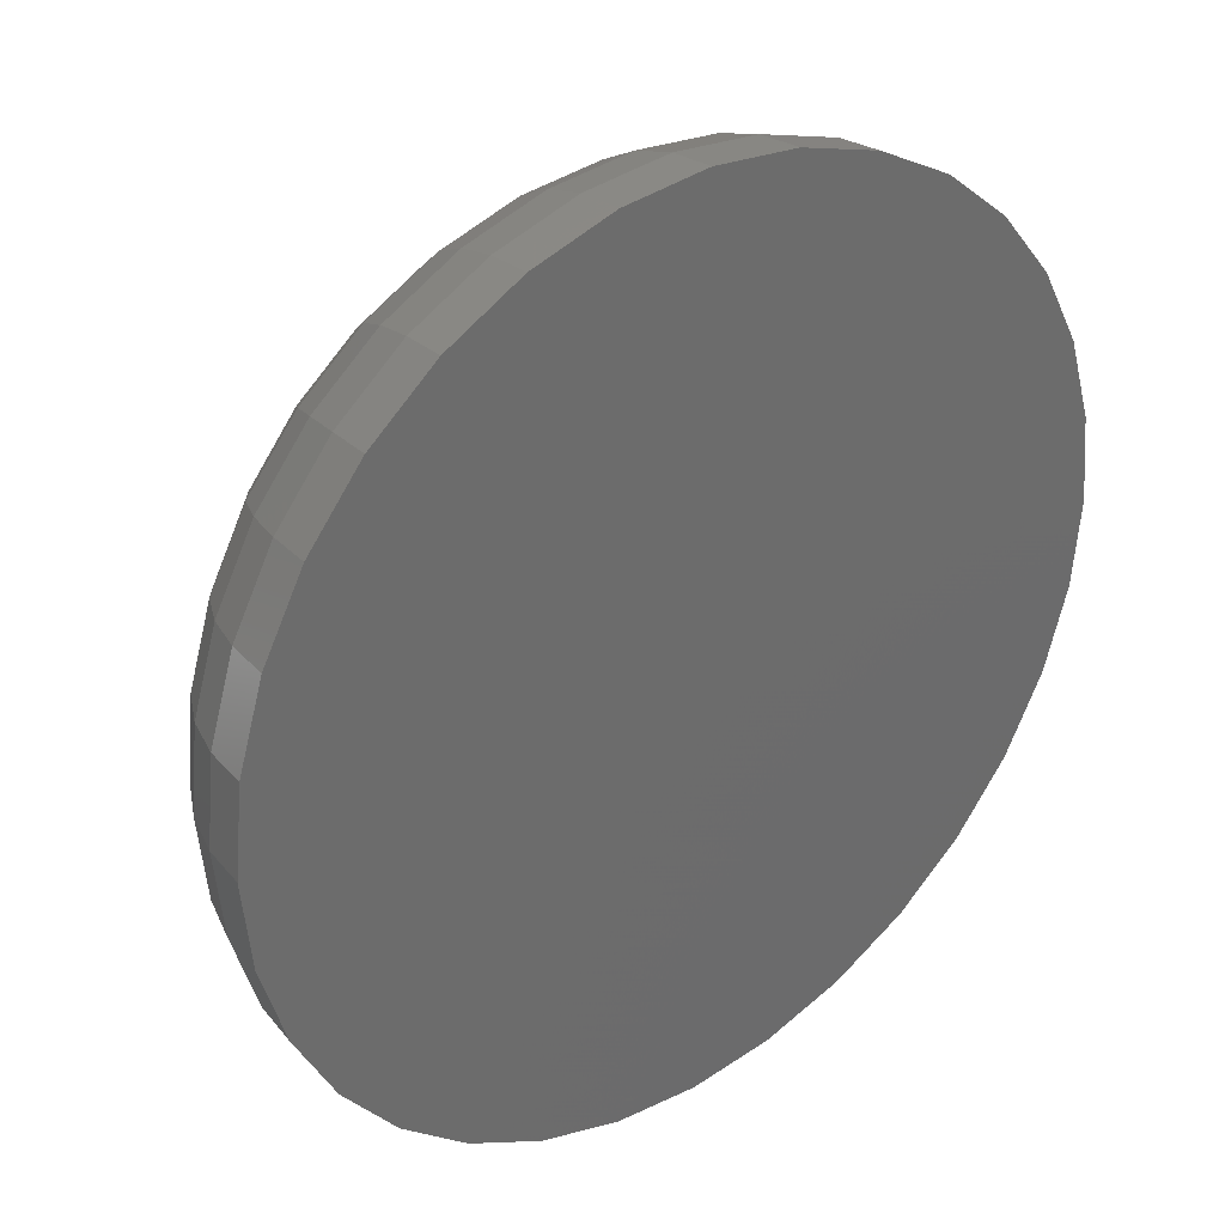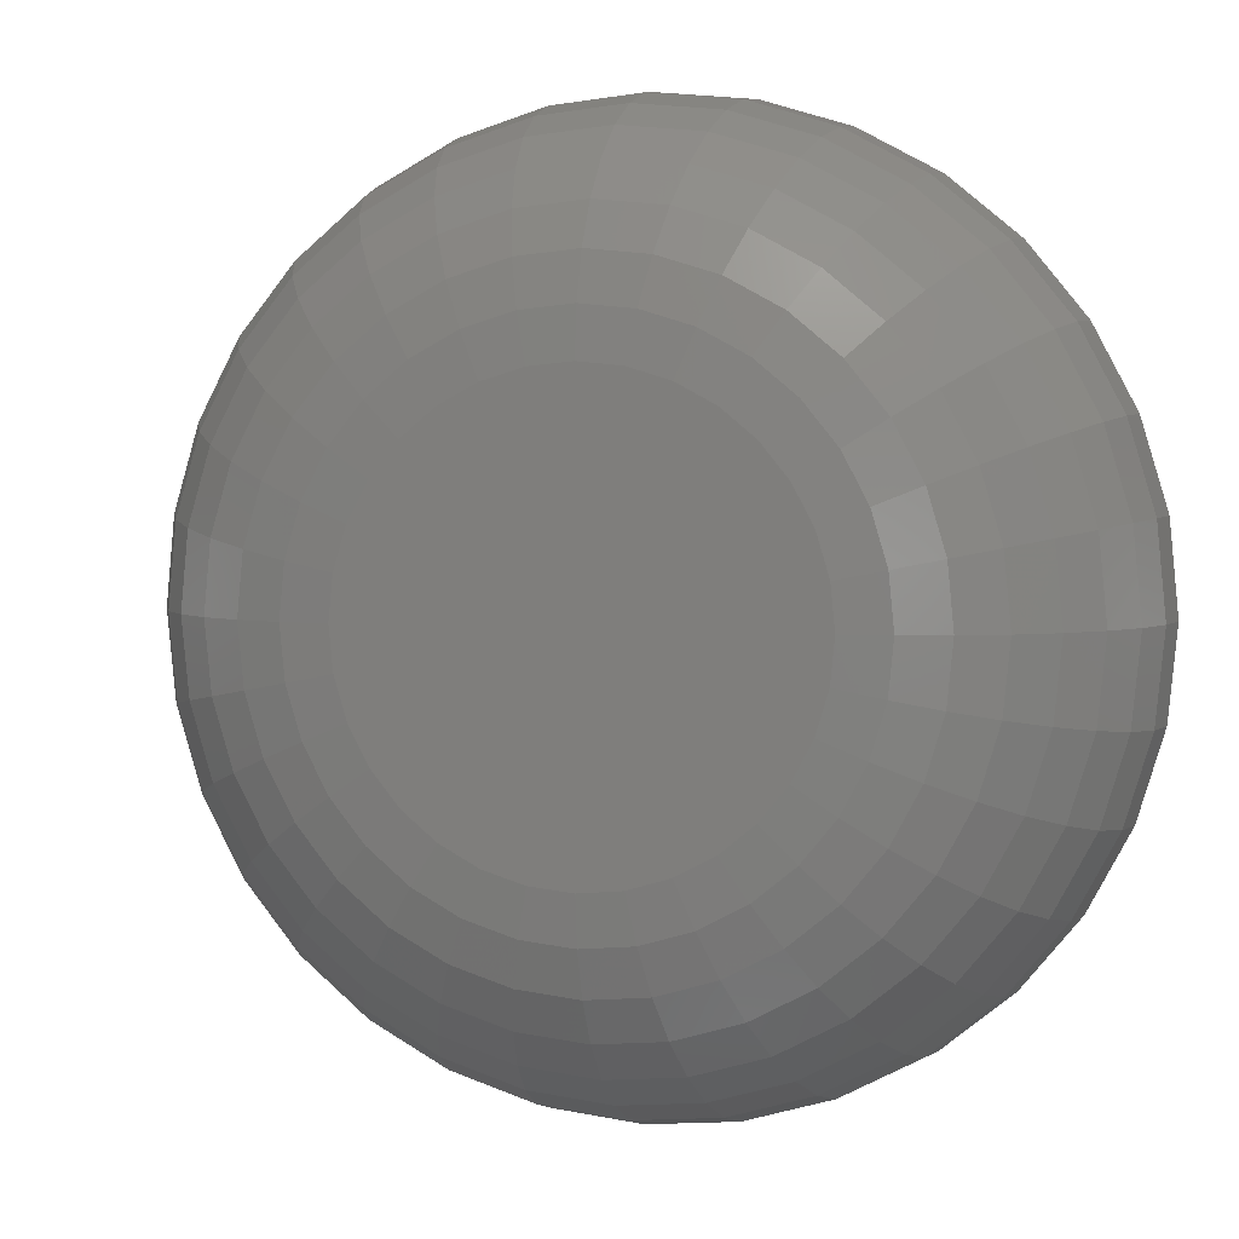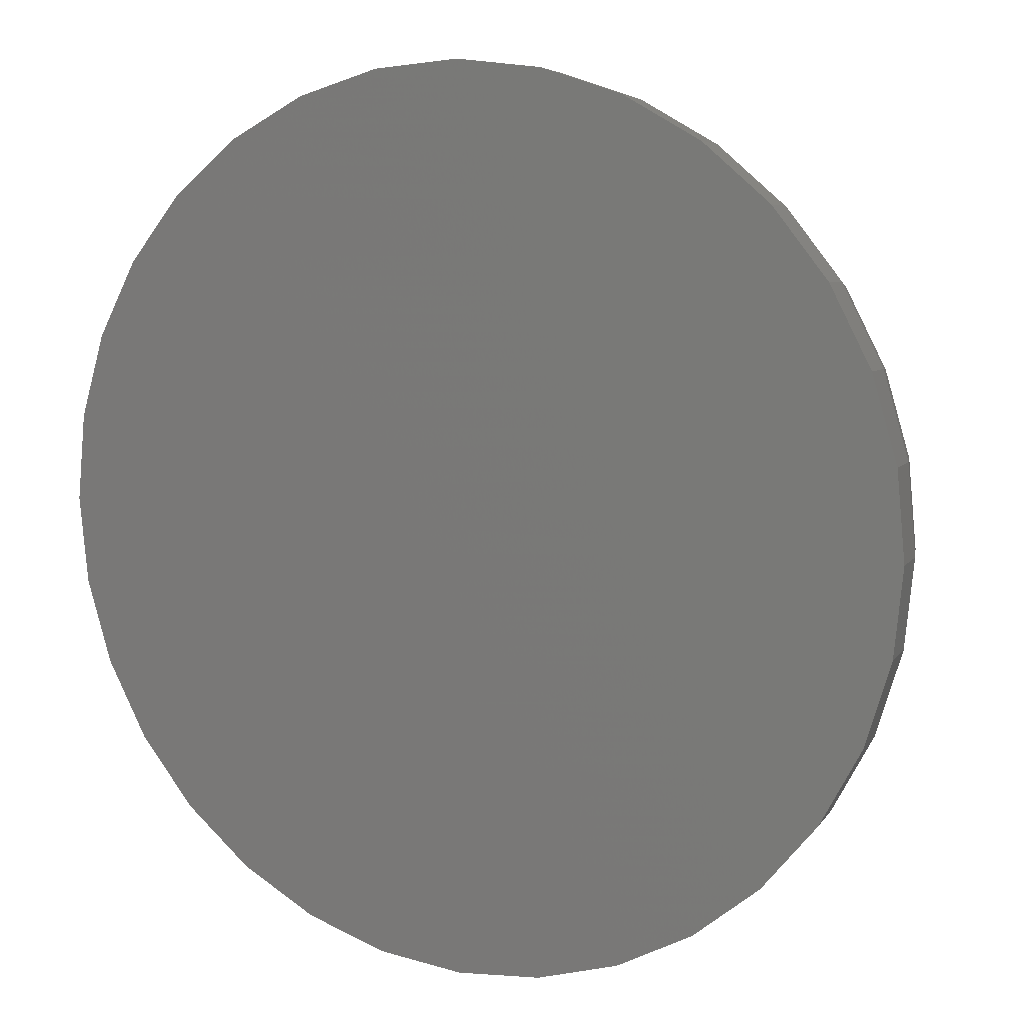
<metadata>
{"format":"stl","ext":"stl","renderer":"f3d","projection":"perspective","resolution":1024,"background":"white","views":[{"elev":32.5,"azim":141.4,"up":"+Y"},{"elev":3.8,"azim":17.6,"up":"+Y"},{"elev":9.0,"azim":-153.5,"up":"+Y"}]}
</metadata>
<code>
# stl→obj: 288 verts, 572 faces
v 0.4789 -0.1658 0
v 0.4785 -0.1671 0
v 0.492 -0.1658 0
v 0.4924 -0.1671 0
v 0.4784 -0.1685 0
v 0.4785 -0.1699 0
v 0.4789 -0.1712 0
v 0.4924 -0.1699 0
v 0.492 -0.1712 0
v 0.4796 -0.1724 0
v 0.4913 -0.1724 0
v 0.4804 -0.1735 0
v 0.4815 -0.1744 0
v 0.4904 -0.1735 0
v 0.4827 -0.175 0
v 0.4841 -0.1754 0
v 0.4854 -0.1756 0
v 0.4894 -0.1744 0
v 0.4868 -0.1754 0
v 0.4882 -0.175 0
v 0.4925 -0.1685 0
v 0.4913 -0.1646 0
v 0.4904 -0.1635 0
v 0.4894 -0.1626 0
v 0.4882 -0.162 0
v 0.4868 -0.1616 0
v 0.4854 -0.1614 0
v 0.4841 -0.1616 0
v 0.4827 -0.162 0
v 0.4815 -0.1626 0
v 0.4804 -0.1635 0
v 0.4796 -0.1646 0
v 0.4731 -0.1602 -0.007812
v 0.4749 -0.158 -0.007812
v 0.496 -0.158 -0.007812
v 0.4978 -0.1602 -0.007812
v 0.4717 -0.1628 -0.007812
v 0.4992 -0.1628 -0.007812
v 0.4978 -0.1768 -0.007812
v 0.4731 -0.1768 -0.007812
v 0.4992 -0.1742 -0.007812
v 0.4749 -0.179 -0.007812
v 0.496 -0.179 -0.007812
v 0.4772 -0.1809 -0.007812
v 0.4937 -0.1809 -0.007812
v 0.4797 -0.1823 -0.007812
v 0.4825 -0.1831 -0.007812
v 0.4911 -0.1823 -0.007812
v 0.4854 -0.1834 -0.007812
v 0.4883 -0.1831 -0.007812
v 0.4937 -0.1561 -0.007812
v 0.4772 -0.1561 -0.007812
v 0.4797 -0.1548 -0.007812
v 0.4825 -0.1539 -0.007812
v 0.4854 -0.1536 -0.007812
v 0.4883 -0.1539 -0.007812
v 0.4911 -0.1548 -0.007812
v 0.4717 -0.1742 -0.007812
v 0.4708 -0.1714 -0.007812
v 0.5 -0.1714 -0.007812
v 0.4706 -0.1685 -0.007812
v 0.5003 -0.1685 -0.007812
v 0.4708 -0.1656 -0.007812
v 0.5 -0.1656 -0.007812
v 0.4768 -0.1685 -0.0001501
v 0.477 -0.1668 -0.0001501
v 0.4754 -0.1685 -0.0005947
v 0.4756 -0.1665 -0.0005947
v 0.474 -0.1685 -0.001317
v 0.4743 -0.1663 -0.001317
v 0.4728 -0.1685 -0.002288
v 0.4731 -0.166 -0.002288
v 0.4719 -0.1685 -0.003472
v 0.4721 -0.1659 -0.003472
v 0.4712 -0.1685 -0.004823
v 0.4714 -0.1657 -0.004823
v 0.4707 -0.1685 -0.006288
v 0.471 -0.1656 -0.006288
v 0.4939 -0.1668 -0.0001501
v 0.494 -0.1685 -0.0001501
v 0.4953 -0.1665 -0.0005947
v 0.4955 -0.1685 -0.0005947
v 0.4966 -0.1663 -0.001317
v 0.4969 -0.1685 -0.001317
v 0.4978 -0.166 -0.002288
v 0.498 -0.1685 -0.002288
v 0.4988 -0.1659 -0.003472
v 0.499 -0.1685 -0.003472
v 0.4995 -0.1657 -0.004823
v 0.4997 -0.1685 -0.004823
v 0.4999 -0.1656 -0.006288
v 0.5002 -0.1685 -0.006288
v 0.4934 -0.1652 -0.0001501
v 0.4947 -0.1647 -0.0005947
v 0.496 -0.1641 -0.001317
v 0.4971 -0.1637 -0.002288
v 0.498 -0.1633 -0.003472
v 0.4986 -0.163 -0.004823
v 0.4991 -0.1629 -0.006288
v 0.4926 -0.1637 -0.0001501
v 0.4938 -0.1629 -0.0005947
v 0.4949 -0.1622 -0.001317
v 0.4959 -0.1615 -0.002288
v 0.4967 -0.161 -0.003472
v 0.4973 -0.1606 -0.004823
v 0.4977 -0.1603 -0.006288
v 0.4915 -0.1624 -0.0001501
v 0.4926 -0.1614 -0.0005947
v 0.4935 -0.1604 -0.001317
v 0.4944 -0.1596 -0.002288
v 0.495 -0.1589 -0.003472
v 0.4955 -0.1584 -0.004823
v 0.4959 -0.1581 -0.006288
v 0.4902 -0.1614 -0.0001501
v 0.491 -0.1601 -0.0005947
v 0.4918 -0.159 -0.001317
v 0.4924 -0.158 -0.002288
v 0.493 -0.1572 -0.003472
v 0.4934 -0.1566 -0.004823
v 0.4936 -0.1563 -0.006288
v 0.4887 -0.1606 -0.0001501
v 0.4893 -0.1592 -0.0005947
v 0.4898 -0.158 -0.001317
v 0.4903 -0.1569 -0.002288
v 0.4906 -0.156 -0.003472
v 0.4909 -0.1553 -0.004823
v 0.4911 -0.1549 -0.006288
v 0.4871 -0.1601 -0.0001501
v 0.4874 -0.1586 -0.0005947
v 0.4877 -0.1573 -0.001317
v 0.4879 -0.1561 -0.002288
v 0.4881 -0.1552 -0.003472
v 0.4882 -0.1545 -0.004823
v 0.4883 -0.1541 -0.006288
v 0.4854 -0.1599 -0.0001501
v 0.4854 -0.1584 -0.0005947
v 0.4854 -0.1571 -0.001317
v 0.4854 -0.1559 -0.002288
v 0.4854 -0.1549 -0.003472
v 0.4854 -0.1542 -0.004823
v 0.4854 -0.1538 -0.006288
v 0.4838 -0.1601 -0.0001501
v 0.4835 -0.1586 -0.0005947
v 0.4832 -0.1573 -0.001317
v 0.483 -0.1561 -0.002288
v 0.4828 -0.1552 -0.003472
v 0.4827 -0.1545 -0.004823
v 0.4826 -0.1541 -0.006288
v 0.4822 -0.1606 -0.0001501
v 0.4816 -0.1592 -0.0005947
v 0.4811 -0.158 -0.001317
v 0.4806 -0.1569 -0.002288
v 0.4803 -0.156 -0.003472
v 0.48 -0.1553 -0.004823
v 0.4798 -0.1549 -0.006288
v 0.4807 -0.1614 -0.0001501
v 0.4799 -0.1601 -0.0005947
v 0.4791 -0.159 -0.001317
v 0.4784 -0.158 -0.002288
v 0.4779 -0.1572 -0.003472
v 0.4775 -0.1566 -0.004823
v 0.4773 -0.1563 -0.006288
v 0.4794 -0.1624 -0.0001501
v 0.4783 -0.1614 -0.0005947
v 0.4774 -0.1604 -0.001317
v 0.4765 -0.1596 -0.002288
v 0.4758 -0.1589 -0.003472
v 0.4753 -0.1584 -0.004823
v 0.475 -0.1581 -0.006288
v 0.4783 -0.1637 -0.0001501
v 0.4771 -0.1629 -0.0005947
v 0.476 -0.1622 -0.001317
v 0.475 -0.1615 -0.002288
v 0.4742 -0.161 -0.003472
v 0.4736 -0.1606 -0.004823
v 0.4732 -0.1603 -0.006288
v 0.4775 -0.1652 -0.0001501
v 0.4761 -0.1647 -0.0005947
v 0.4749 -0.1641 -0.001317
v 0.4738 -0.1637 -0.002288
v 0.4729 -0.1633 -0.003472
v 0.4722 -0.163 -0.004823
v 0.4718 -0.1629 -0.006288
v 0.4939 -0.1702 -0.0001501
v 0.4953 -0.1705 -0.0005947
v 0.4966 -0.1707 -0.001317
v 0.4978 -0.171 -0.002288
v 0.4988 -0.1712 -0.003472
v 0.4995 -0.1713 -0.004823
v 0.4999 -0.1714 -0.006288
v 0.477 -0.1702 -0.0001501
v 0.4756 -0.1705 -0.0005947
v 0.4743 -0.1707 -0.001317
v 0.4731 -0.171 -0.002288
v 0.4721 -0.1712 -0.003472
v 0.4714 -0.1713 -0.004823
v 0.471 -0.1714 -0.006288
v 0.4775 -0.1718 -0.0001501
v 0.4761 -0.1724 -0.0005947
v 0.4749 -0.1729 -0.001317
v 0.4738 -0.1733 -0.002288
v 0.4729 -0.1737 -0.003472
v 0.4722 -0.174 -0.004823
v 0.4718 -0.1741 -0.006288
v 0.4783 -0.1733 -0.0001501
v 0.4771 -0.1741 -0.0005947
v 0.476 -0.1748 -0.001317
v 0.475 -0.1755 -0.002288
v 0.4742 -0.176 -0.003472
v 0.4736 -0.1764 -0.004823
v 0.4732 -0.1767 -0.006288
v 0.4794 -0.1746 -0.0001501
v 0.4783 -0.1756 -0.0005947
v 0.4774 -0.1766 -0.001317
v 0.4765 -0.1774 -0.002288
v 0.4758 -0.1781 -0.003472
v 0.4753 -0.1786 -0.004823
v 0.475 -0.1789 -0.006288
v 0.4807 -0.1757 -0.0001501
v 0.4799 -0.1769 -0.0005947
v 0.4791 -0.178 -0.001317
v 0.4784 -0.179 -0.002288
v 0.4779 -0.1798 -0.003472
v 0.4775 -0.1804 -0.004823
v 0.4773 -0.1808 -0.006288
v 0.4822 -0.1764 -0.0001501
v 0.4816 -0.1778 -0.0005947
v 0.4811 -0.179 -0.001317
v 0.4806 -0.1801 -0.002288
v 0.4803 -0.181 -0.003472
v 0.48 -0.1817 -0.004823
v 0.4798 -0.1821 -0.006288
v 0.4838 -0.1769 -0.0001501
v 0.4835 -0.1784 -0.0005947
v 0.4832 -0.1797 -0.001317
v 0.483 -0.1809 -0.002288
v 0.4828 -0.1818 -0.003472
v 0.4827 -0.1825 -0.004823
v 0.4826 -0.183 -0.006288
v 0.4854 -0.1771 -0.0001501
v 0.4854 -0.1786 -0.0005947
v 0.4854 -0.1799 -0.001317
v 0.4854 -0.1811 -0.002288
v 0.4854 -0.1821 -0.003472
v 0.4854 -0.1828 -0.004823
v 0.4854 -0.1832 -0.006288
v 0.4871 -0.1769 -0.0001501
v 0.4874 -0.1784 -0.0005947
v 0.4877 -0.1797 -0.001317
v 0.4879 -0.1809 -0.002288
v 0.4881 -0.1818 -0.003472
v 0.4882 -0.1825 -0.004823
v 0.4883 -0.183 -0.006288
v 0.4887 -0.1764 -0.0001501
v 0.4893 -0.1778 -0.0005947
v 0.4898 -0.179 -0.001317
v 0.4903 -0.1801 -0.002288
v 0.4906 -0.181 -0.003472
v 0.4909 -0.1817 -0.004823
v 0.4911 -0.1821 -0.006288
v 0.4902 -0.1757 -0.0001501
v 0.491 -0.1769 -0.0005947
v 0.4918 -0.178 -0.001317
v 0.4924 -0.179 -0.002288
v 0.493 -0.1798 -0.003472
v 0.4934 -0.1804 -0.004823
v 0.4936 -0.1808 -0.006288
v 0.4915 -0.1746 -0.0001501
v 0.4926 -0.1756 -0.0005947
v 0.4935 -0.1766 -0.001317
v 0.4944 -0.1774 -0.002288
v 0.495 -0.1781 -0.003472
v 0.4955 -0.1786 -0.004823
v 0.4959 -0.1789 -0.006288
v 0.4926 -0.1733 -0.0001501
v 0.4938 -0.1741 -0.0005947
v 0.4949 -0.1748 -0.001317
v 0.4959 -0.1755 -0.002288
v 0.4967 -0.176 -0.003472
v 0.4973 -0.1764 -0.004823
v 0.4977 -0.1767 -0.006288
v 0.4934 -0.1718 -0.0001501
v 0.4947 -0.1724 -0.0005947
v 0.496 -0.1729 -0.001317
v 0.4971 -0.1733 -0.002288
v 0.498 -0.1737 -0.003472
v 0.4986 -0.174 -0.004823
v 0.4991 -0.1741 -0.006288
f 1 2 3
f 3 2 4
f 5 4 2
f 6 7 8
f 8 7 9
f 7 10 9
f 9 10 11
f 10 12 11
f 11 12 13
f 11 13 14
f 14 13 15
f 14 15 16
f 16 17 14
f 18 14 17
f 18 17 19
f 18 19 20
f 21 4 5
f 21 5 6
f 21 6 8
f 22 23 24
f 22 24 25
f 22 25 26
f 22 26 27
f 22 27 28
f 22 28 29
f 22 29 30
f 22 30 31
f 22 31 32
f 22 32 1
f 22 1 3
f 33 34 35
f 36 33 35
f 37 33 36
f 38 37 36
f 39 40 41
f 42 40 39
f 43 42 39
f 44 42 43
f 45 44 43
f 45 46 44
f 47 46 45
f 48 47 45
f 48 49 47
f 50 49 48
f 51 35 34
f 51 34 52
f 51 52 53
f 51 53 54
f 51 54 55
f 51 55 56
f 51 56 57
f 40 58 41
f 41 58 59
f 41 59 60
f 60 59 61
f 60 61 62
f 62 61 63
f 62 63 64
f 64 63 37
f 64 37 38
f 5 2 65
f 65 2 66
f 65 66 67
f 67 66 68
f 67 68 69
f 69 68 70
f 69 70 71
f 71 70 72
f 71 72 73
f 73 72 74
f 73 74 75
f 75 74 76
f 75 76 77
f 77 76 78
f 77 78 61
f 61 78 63
f 4 21 79
f 79 21 80
f 79 80 81
f 81 80 82
f 81 82 83
f 83 82 84
f 83 84 85
f 85 84 86
f 85 86 87
f 87 86 88
f 87 88 89
f 89 88 90
f 89 90 91
f 91 90 92
f 91 92 64
f 64 92 62
f 3 4 93
f 93 4 79
f 93 79 94
f 94 79 81
f 94 81 95
f 95 81 83
f 95 83 96
f 96 83 85
f 96 85 97
f 97 85 87
f 97 87 98
f 98 87 89
f 98 89 99
f 99 89 91
f 99 91 38
f 38 91 64
f 22 3 100
f 100 3 93
f 100 93 101
f 101 93 94
f 101 94 102
f 102 94 95
f 102 95 103
f 103 95 96
f 103 96 104
f 104 96 97
f 104 97 105
f 105 97 98
f 105 98 106
f 106 98 99
f 106 99 36
f 36 99 38
f 23 22 107
f 107 22 100
f 107 100 108
f 108 100 101
f 108 101 109
f 109 101 102
f 109 102 110
f 110 102 103
f 110 103 111
f 111 103 104
f 111 104 112
f 112 104 105
f 112 105 113
f 113 105 106
f 113 106 35
f 35 106 36
f 24 23 114
f 114 23 107
f 114 107 115
f 115 107 108
f 115 108 116
f 116 108 109
f 116 109 117
f 117 109 110
f 117 110 118
f 118 110 111
f 118 111 119
f 119 111 112
f 119 112 120
f 120 112 113
f 120 113 51
f 51 113 35
f 25 24 121
f 121 24 114
f 121 114 122
f 122 114 115
f 122 115 123
f 123 115 116
f 123 116 124
f 124 116 117
f 124 117 125
f 125 117 118
f 125 118 126
f 126 118 119
f 126 119 127
f 127 119 120
f 127 120 57
f 57 120 51
f 26 25 128
f 128 25 121
f 128 121 129
f 129 121 122
f 129 122 130
f 130 122 123
f 130 123 131
f 131 123 124
f 131 124 132
f 132 124 125
f 132 125 133
f 133 125 126
f 133 126 134
f 134 126 127
f 134 127 56
f 56 127 57
f 27 26 135
f 135 26 128
f 135 128 136
f 136 128 129
f 136 129 137
f 137 129 130
f 137 130 138
f 138 130 131
f 138 131 139
f 139 131 132
f 139 132 140
f 140 132 133
f 140 133 141
f 141 133 134
f 141 134 55
f 55 134 56
f 28 27 142
f 142 27 135
f 142 135 143
f 143 135 136
f 143 136 144
f 144 136 137
f 144 137 145
f 145 137 138
f 145 138 146
f 146 138 139
f 146 139 147
f 147 139 140
f 147 140 148
f 148 140 141
f 148 141 54
f 54 141 55
f 29 28 149
f 149 28 142
f 149 142 150
f 150 142 143
f 150 143 151
f 151 143 144
f 151 144 152
f 152 144 145
f 152 145 153
f 153 145 146
f 153 146 154
f 154 146 147
f 154 147 155
f 155 147 148
f 155 148 53
f 53 148 54
f 30 29 156
f 156 29 149
f 156 149 157
f 157 149 150
f 157 150 158
f 158 150 151
f 158 151 159
f 159 151 152
f 159 152 160
f 160 152 153
f 160 153 161
f 161 153 154
f 161 154 162
f 162 154 155
f 162 155 52
f 52 155 53
f 31 30 163
f 163 30 156
f 163 156 164
f 164 156 157
f 164 157 165
f 165 157 158
f 165 158 166
f 166 158 159
f 166 159 167
f 167 159 160
f 167 160 168
f 168 160 161
f 168 161 169
f 169 161 162
f 169 162 34
f 34 162 52
f 32 31 170
f 170 31 163
f 170 163 171
f 171 163 164
f 171 164 172
f 172 164 165
f 172 165 173
f 173 165 166
f 173 166 174
f 174 166 167
f 174 167 175
f 175 167 168
f 175 168 176
f 176 168 169
f 176 169 33
f 33 169 34
f 1 32 177
f 177 32 170
f 177 170 178
f 178 170 171
f 178 171 179
f 179 171 172
f 179 172 180
f 180 172 173
f 180 173 181
f 181 173 174
f 181 174 182
f 182 174 175
f 182 175 183
f 183 175 176
f 183 176 37
f 37 176 33
f 2 1 66
f 66 1 177
f 66 177 68
f 68 177 178
f 68 178 70
f 70 178 179
f 70 179 72
f 72 179 180
f 72 180 74
f 74 180 181
f 74 181 76
f 76 181 182
f 76 182 78
f 78 182 183
f 78 183 63
f 63 183 37
f 21 8 80
f 80 8 184
f 80 184 82
f 82 184 185
f 82 185 84
f 84 185 186
f 84 186 86
f 86 186 187
f 86 187 88
f 88 187 188
f 88 188 90
f 90 188 189
f 90 189 92
f 92 189 190
f 92 190 62
f 62 190 60
f 6 5 191
f 191 5 65
f 191 65 192
f 192 65 67
f 192 67 193
f 193 67 69
f 193 69 194
f 194 69 71
f 194 71 195
f 195 71 73
f 195 73 196
f 196 73 75
f 196 75 197
f 197 75 77
f 197 77 59
f 59 77 61
f 7 6 198
f 198 6 191
f 198 191 199
f 199 191 192
f 199 192 200
f 200 192 193
f 200 193 201
f 201 193 194
f 201 194 202
f 202 194 195
f 202 195 203
f 203 195 196
f 203 196 204
f 204 196 197
f 204 197 58
f 58 197 59
f 10 7 205
f 205 7 198
f 205 198 206
f 206 198 199
f 206 199 207
f 207 199 200
f 207 200 208
f 208 200 201
f 208 201 209
f 209 201 202
f 209 202 210
f 210 202 203
f 210 203 211
f 211 203 204
f 211 204 40
f 40 204 58
f 12 10 212
f 212 10 205
f 212 205 213
f 213 205 206
f 213 206 214
f 214 206 207
f 214 207 215
f 215 207 208
f 215 208 216
f 216 208 209
f 216 209 217
f 217 209 210
f 217 210 218
f 218 210 211
f 218 211 42
f 42 211 40
f 13 12 219
f 219 12 212
f 219 212 220
f 220 212 213
f 220 213 221
f 221 213 214
f 221 214 222
f 222 214 215
f 222 215 223
f 223 215 216
f 223 216 224
f 224 216 217
f 224 217 225
f 225 217 218
f 225 218 44
f 44 218 42
f 15 13 226
f 226 13 219
f 226 219 227
f 227 219 220
f 227 220 228
f 228 220 221
f 228 221 229
f 229 221 222
f 229 222 230
f 230 222 223
f 230 223 231
f 231 223 224
f 231 224 232
f 232 224 225
f 232 225 46
f 46 225 44
f 16 15 233
f 233 15 226
f 233 226 234
f 234 226 227
f 234 227 235
f 235 227 228
f 235 228 236
f 236 228 229
f 236 229 237
f 237 229 230
f 237 230 238
f 238 230 231
f 238 231 239
f 239 231 232
f 239 232 47
f 47 232 46
f 17 16 240
f 240 16 233
f 240 233 241
f 241 233 234
f 241 234 242
f 242 234 235
f 242 235 243
f 243 235 236
f 243 236 244
f 244 236 237
f 244 237 245
f 245 237 238
f 245 238 246
f 246 238 239
f 246 239 49
f 49 239 47
f 19 17 247
f 247 17 240
f 247 240 248
f 248 240 241
f 248 241 249
f 249 241 242
f 249 242 250
f 250 242 243
f 250 243 251
f 251 243 244
f 251 244 252
f 252 244 245
f 252 245 253
f 253 245 246
f 253 246 50
f 50 246 49
f 20 19 254
f 254 19 247
f 254 247 255
f 255 247 248
f 255 248 256
f 256 248 249
f 256 249 257
f 257 249 250
f 257 250 258
f 258 250 251
f 258 251 259
f 259 251 252
f 259 252 260
f 260 252 253
f 260 253 48
f 48 253 50
f 18 20 261
f 261 20 254
f 261 254 262
f 262 254 255
f 262 255 263
f 263 255 256
f 263 256 264
f 264 256 257
f 264 257 265
f 265 257 258
f 265 258 266
f 266 258 259
f 266 259 267
f 267 259 260
f 267 260 45
f 45 260 48
f 14 18 268
f 268 18 261
f 268 261 269
f 269 261 262
f 269 262 270
f 270 262 263
f 270 263 271
f 271 263 264
f 271 264 272
f 272 264 265
f 272 265 273
f 273 265 266
f 273 266 274
f 274 266 267
f 274 267 43
f 43 267 45
f 11 14 275
f 275 14 268
f 275 268 276
f 276 268 269
f 276 269 277
f 277 269 270
f 277 270 278
f 278 270 271
f 278 271 279
f 279 271 272
f 279 272 280
f 280 272 273
f 280 273 281
f 281 273 274
f 281 274 39
f 39 274 43
f 9 11 282
f 282 11 275
f 282 275 283
f 283 275 276
f 283 276 284
f 284 276 277
f 284 277 285
f 285 277 278
f 285 278 286
f 286 278 279
f 286 279 287
f 287 279 280
f 287 280 288
f 288 280 281
f 288 281 41
f 41 281 39
f 8 9 184
f 184 9 282
f 184 282 185
f 185 282 283
f 185 283 186
f 186 283 284
f 186 284 187
f 187 284 285
f 187 285 188
f 188 285 286
f 188 286 189
f 189 286 287
f 189 287 190
f 190 287 288
f 190 288 60
f 60 288 41

</code>
